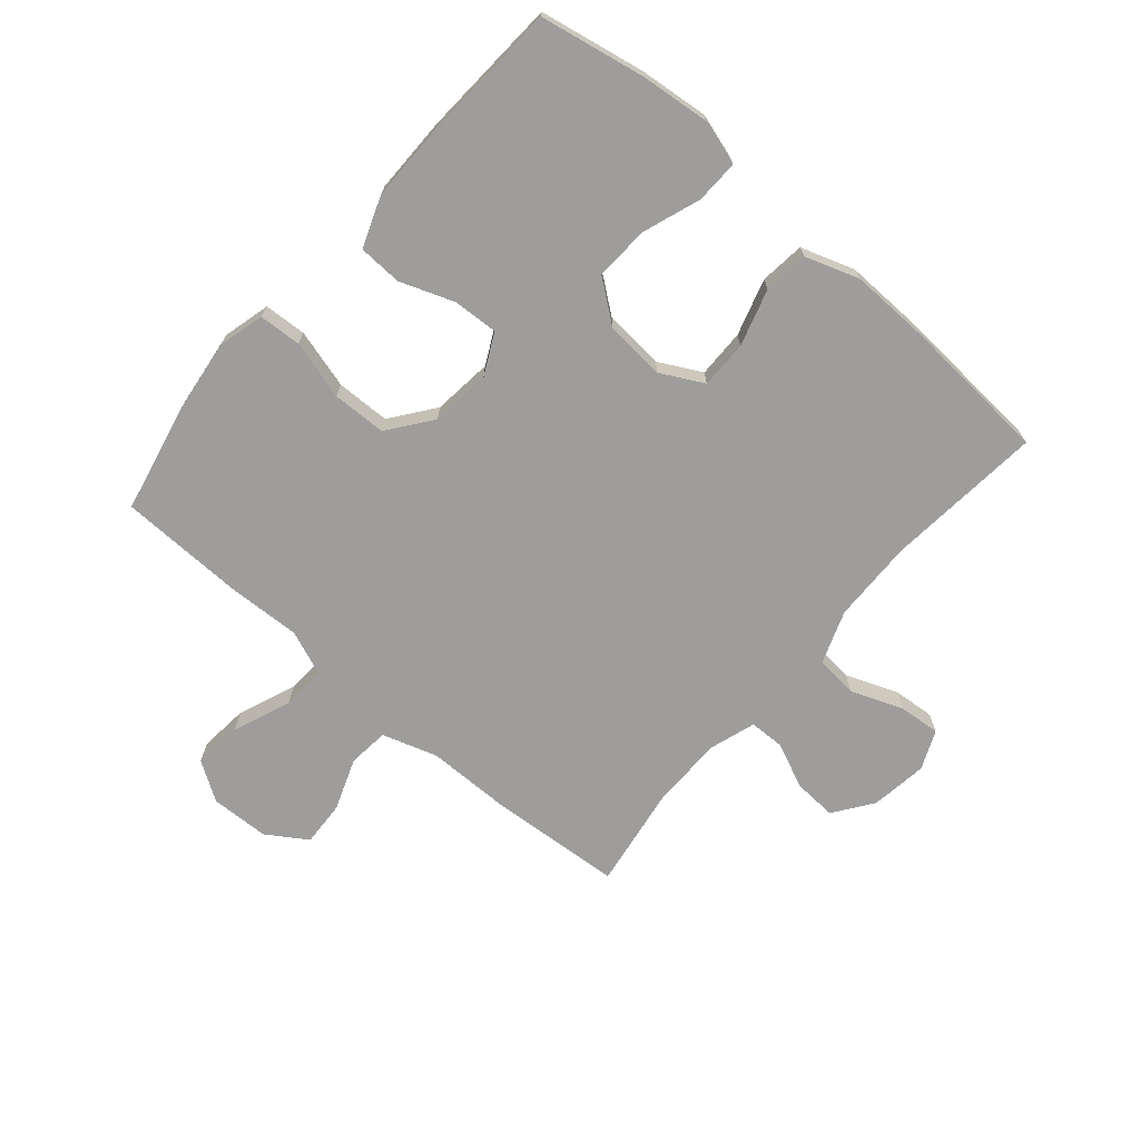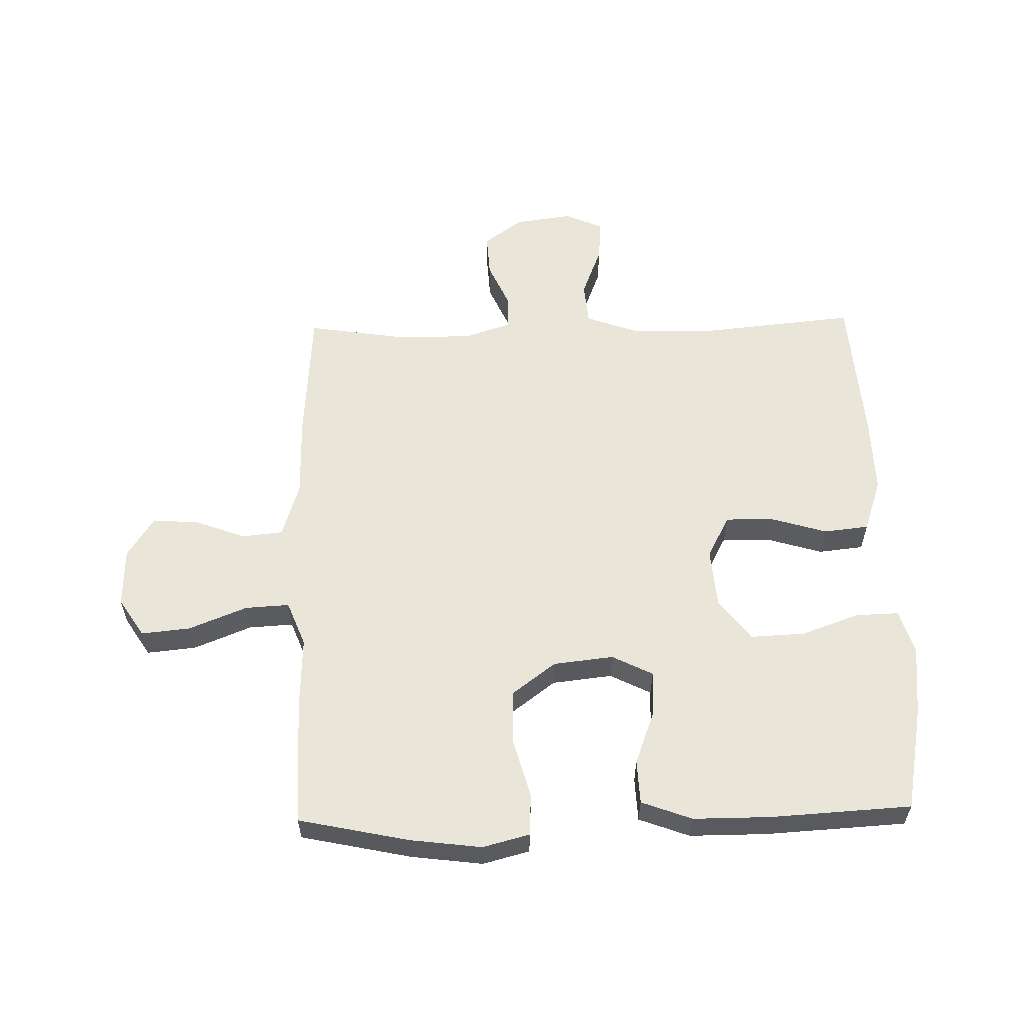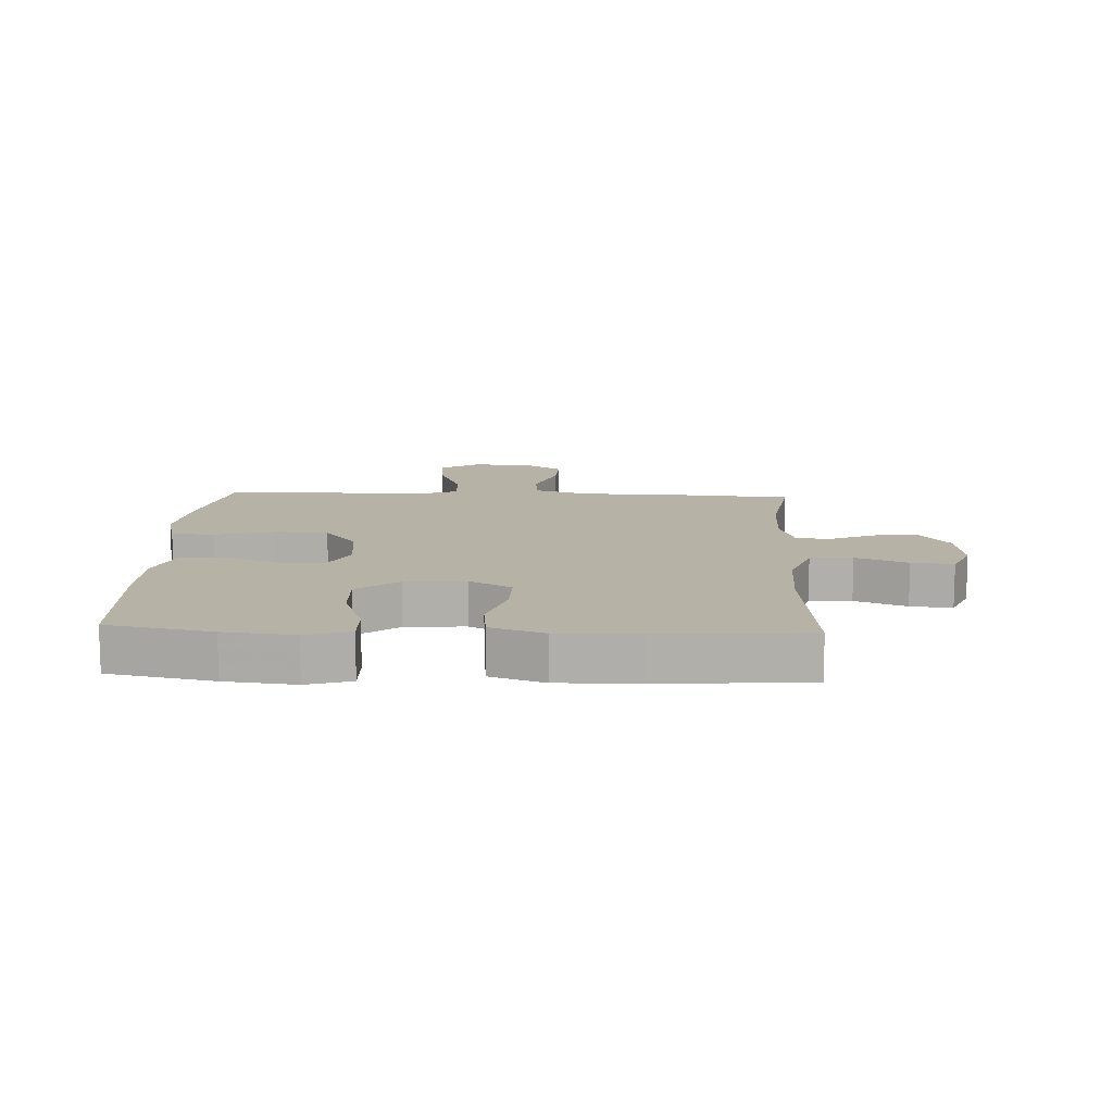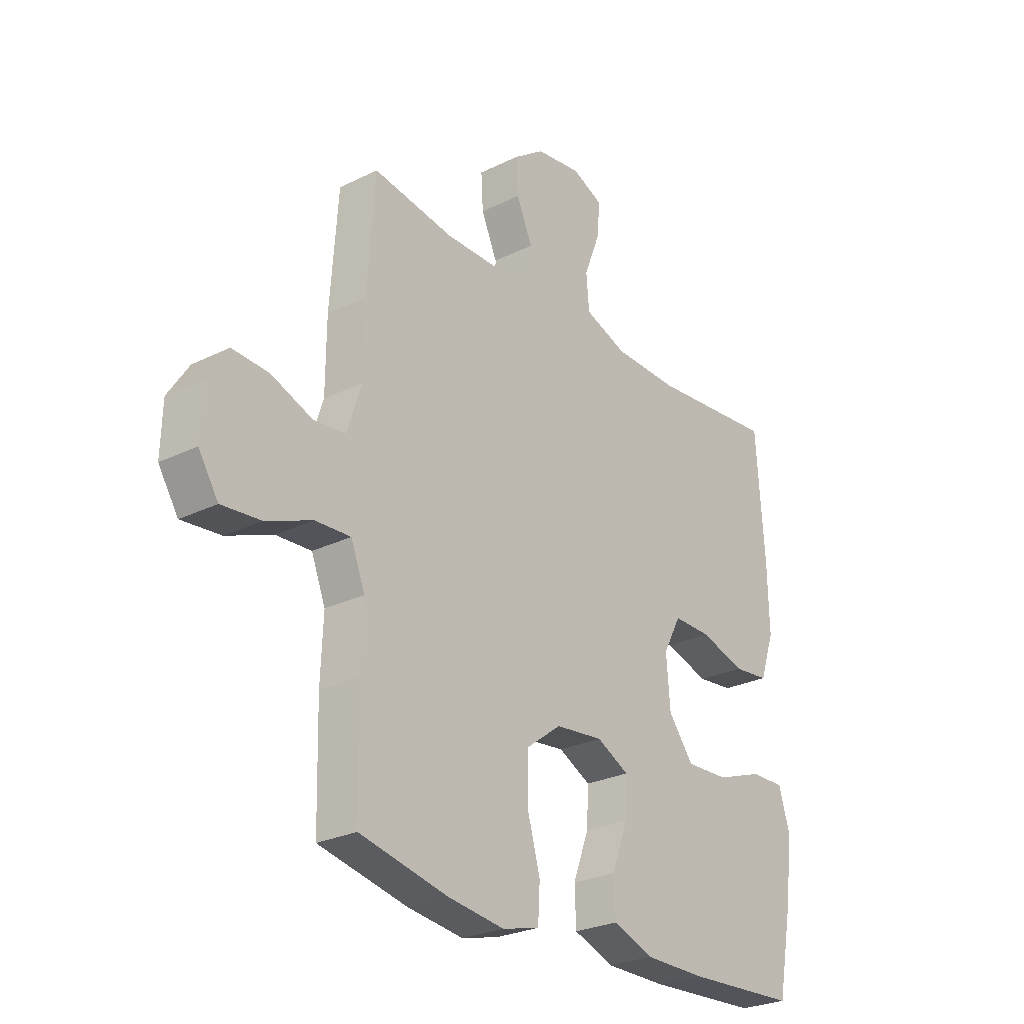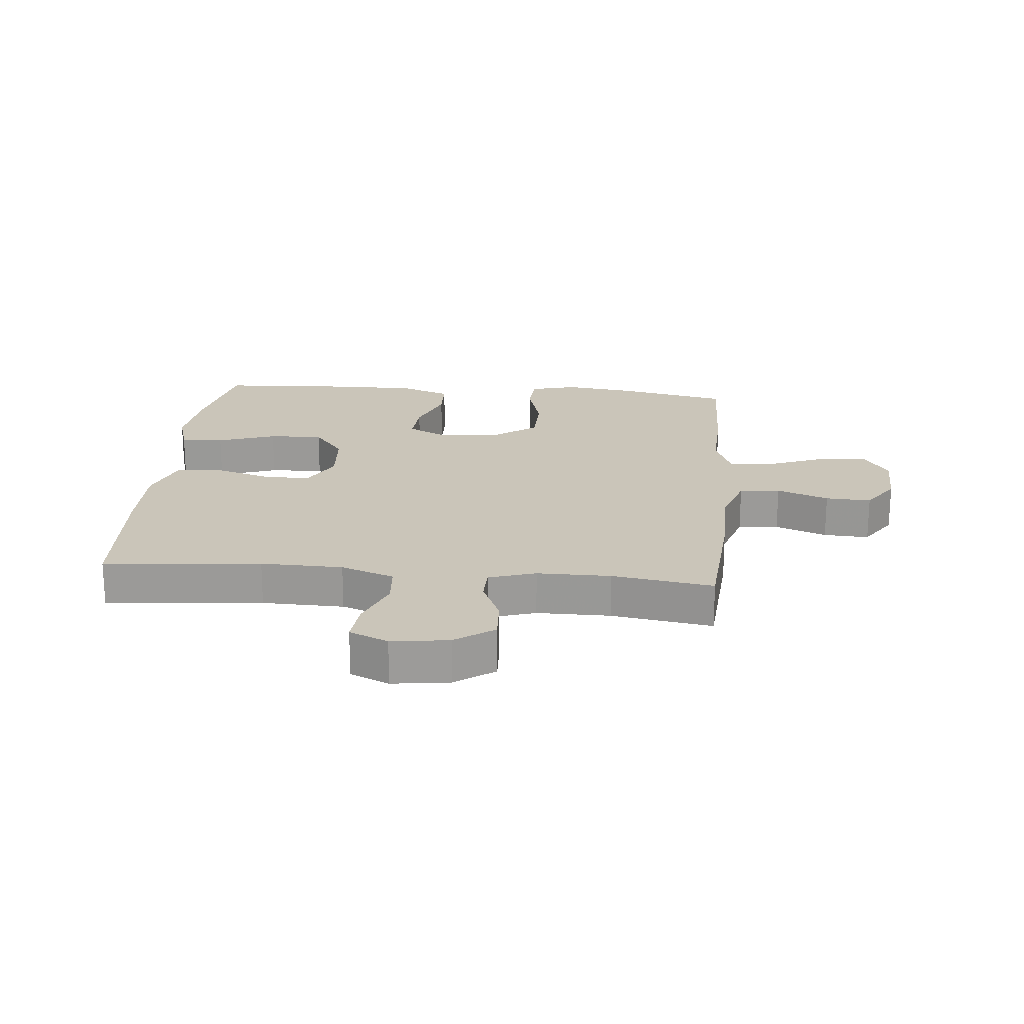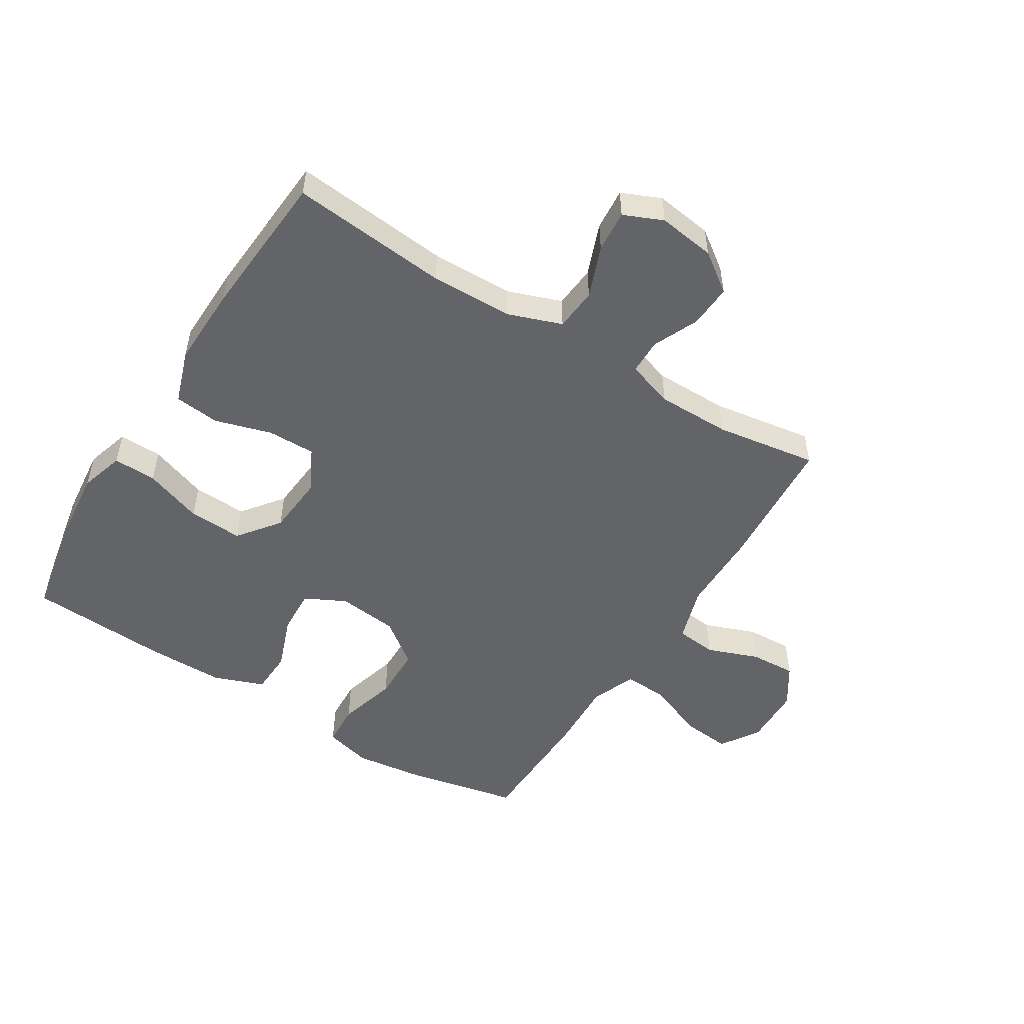
<metadata>
{"format":"obj","ext":"obj","renderer":"f3d","projection":"perspective","resolution":1024,"background":"white","views":[{"elev":-70.5,"azim":-130.7,"up":"+Y"},{"elev":58.0,"azim":178.6,"up":"+Y"},{"elev":12.2,"azim":-87.3,"up":"+Y"},{"elev":-26.5,"azim":127.8,"up":"+Z"},{"elev":20.6,"azim":5.4,"up":"+Y"},{"elev":-51.3,"azim":-32.0,"up":"+Y"}]}
</metadata>
<code>
v -0.5 0.07 0.5
v -0.241 0.07 0.475
v -0.106 0.07 0.478
v -0.018 0.07 0.51
v -0.012 0.07 0.58
v -0.045 0.07 0.665
v -0.051 0.07 0.734
v 0.013 0.07 0.762
v 0.107 0.07 0.749
v 0.171 0.07 0.703
v 0.167 0.07 0.632
v 0.134 0.07 0.557
v 0.135 0.07 0.499
v 0.212 0.07 0.474
v 0.333 0.07 0.474
v 0.5 0.07 0.5
v 0.516 0.07 0.278
v 0.517 0.07 0.141
v 0.546 0.07 0.05
v 0.613 0.07 0.043
v 0.698 0.07 0.075
v 0.773 0.07 0.079
v 0.816 0.07 0.013
v 0.819 0.07 -0.084
v 0.778 0.07 -0.148
v 0.697 0.07 -0.14
v 0.602 0.07 -0.102
v 0.529 0.07 -0.098
v 0.5 0.07 -0.172
v 0.505 0.07 -0.291
v 0.5 0.07 -0.5
v 0.318 0.07 -0.539
v 0.201 0.07 -0.554
v 0.124 0.07 -0.534
v 0.12 0.07 -0.464
v 0.147 0.07 -0.367
v 0.145 0.07 -0.278
v 0.073 0.07 -0.224
v -0.026 0.07 -0.213
v -0.093 0.07 -0.247
v -0.089 0.07 -0.321
v -0.056 0.07 -0.41
v -0.059 0.07 -0.482
v -0.142 0.07 -0.513
v -0.27 0.07 -0.513
v -0.5 0.07 -0.5
v -0.533 0.07 -0.328
v -0.545 0.07 -0.213
v -0.523 0.07 -0.14
v -0.452 0.07 -0.142
v -0.356 0.07 -0.176
v -0.267 0.07 -0.18
v -0.215 0.07 -0.112
v -0.207 0.07 -0.013
v -0.244 0.07 0.057
v -0.323 0.07 0.056
v -0.416 0.07 0.028
v -0.49 0.07 0.036
v -0.52 0.07 0.124
v -0.517 0.07 0.256
v -0.5 0 0.5
v -0.241 0 0.475
v -0.106 0 0.478
v -0.018 0 0.51
v -0.012 0 0.58
v -0.045 0 0.665
v -0.051 0 0.734
v 0.013 0 0.762
v 0.107 0 0.749
v 0.171 0 0.703
v 0.167 0 0.632
v 0.134 0 0.557
v 0.135 0 0.499
v 0.212 0 0.474
v 0.333 0 0.474
v 0.5 0 0.5
v 0.516 0 0.278
v 0.517 0 0.141
v 0.546 0 0.05
v 0.613 0 0.043
v 0.698 0 0.075
v 0.773 0 0.079
v 0.816 0 0.013
v 0.819 0 -0.084
v 0.778 0 -0.148
v 0.697 0 -0.14
v 0.602 0 -0.102
v 0.529 0 -0.098
v 0.5 0 -0.172
v 0.505 0 -0.291
v 0.5 0 -0.5
v 0.318 0 -0.539
v 0.201 0 -0.554
v 0.124 0 -0.534
v 0.12 0 -0.464
v 0.147 0 -0.367
v 0.145 0 -0.278
v 0.073 0 -0.224
v -0.026 0 -0.213
v -0.093 0 -0.247
v -0.089 0 -0.321
v -0.056 0 -0.41
v -0.059 0 -0.482
v -0.142 0 -0.513
v -0.27 0 -0.513
v -0.5 0 -0.5
v -0.533 0 -0.328
v -0.545 0 -0.213
v -0.523 0 -0.14
v -0.452 0 -0.142
v -0.356 0 -0.176
v -0.267 0 -0.18
v -0.215 0 -0.112
v -0.207 0 -0.013
v -0.244 0 0.057
v -0.323 0 0.056
v -0.416 0 0.028
v -0.49 0 0.036
v -0.52 0 0.124
v -0.517 0 0.256
f 59 60 1 2
f 56 57 58 59
f 55 56 59 2
f 54 55 2 3
f 53 54 3 4
f 48 49 50 51
f 48 51 52
f 47 48 52
f 46 47 52
f 45 46 52 53
f 41 42 43 44
f 40 41 44 45
f 33 34 35 36
f 33 36 37
f 32 33 37
f 29 30 31 32
f 28 29 32 37
f 24 25 26 27
f 24 27 28
f 23 24 28
f 20 21 22 23
f 19 20 23 28
f 18 19 28 37
f 15 16 17 18
f 14 15 18 37
f 9 10 11 12
f 9 12 13
f 8 9 13
f 5 6 7 8
f 4 5 8 13
f 40 45 53 4
f 13 14 37 38
f 13 38 39
f 4 13 39 40
f 62 61 120 119
f 119 118 117 116
f 62 119 116 115
f 63 62 115 114
f 64 63 114 113
f 111 110 109 108
f 112 111 108
f 112 108 107
f 112 107 106
f 113 112 106 105
f 104 103 102 101
f 105 104 101 100
f 96 95 94 93
f 97 96 93
f 97 93 92
f 92 91 90 89
f 97 92 89 88
f 87 86 85 84
f 88 87 84
f 88 84 83
f 83 82 81 80
f 88 83 80 79
f 97 88 79 78
f 78 77 76 75
f 97 78 75 74
f 72 71 70 69
f 73 72 69
f 73 69 68
f 68 67 66 65
f 73 68 65 64
f 64 113 105 100
f 98 97 74 73
f 99 98 73
f 100 99 73 64
f 1 61 62 2
f 2 62 63 3
f 3 63 64 4
f 4 64 65 5
f 5 65 66 6
f 6 66 67 7
f 7 67 68 8
f 8 68 69 9
f 9 69 70 10
f 10 70 71 11
f 11 71 72 12
f 12 72 73 13
f 13 73 74 14
f 14 74 75 15
f 15 75 76 16
f 16 76 77 17
f 17 77 78 18
f 18 78 79 19
f 19 79 80 20
f 20 80 81 21
f 21 81 82 22
f 22 82 83 23
f 23 83 84 24
f 24 84 85 25
f 25 85 86 26
f 26 86 87 27
f 27 87 88 28
f 28 88 89 29
f 29 89 90 30
f 30 90 91 31
f 31 91 92 32
f 32 92 93 33
f 33 93 94 34
f 34 94 95 35
f 35 95 96 36
f 36 96 97 37
f 37 97 98 38
f 38 98 99 39
f 39 99 100 40
f 40 100 101 41
f 41 101 102 42
f 42 102 103 43
f 43 103 104 44
f 44 104 105 45
f 45 105 106 46
f 46 106 107 47
f 47 107 108 48
f 48 108 109 49
f 49 109 110 50
f 50 110 111 51
f 51 111 112 52
f 52 112 113 53
f 53 113 114 54
f 54 114 115 55
f 55 115 116 56
f 56 116 117 57
f 57 117 118 58
f 58 118 119 59
f 59 119 120 60
f 60 120 61 1

</code>
